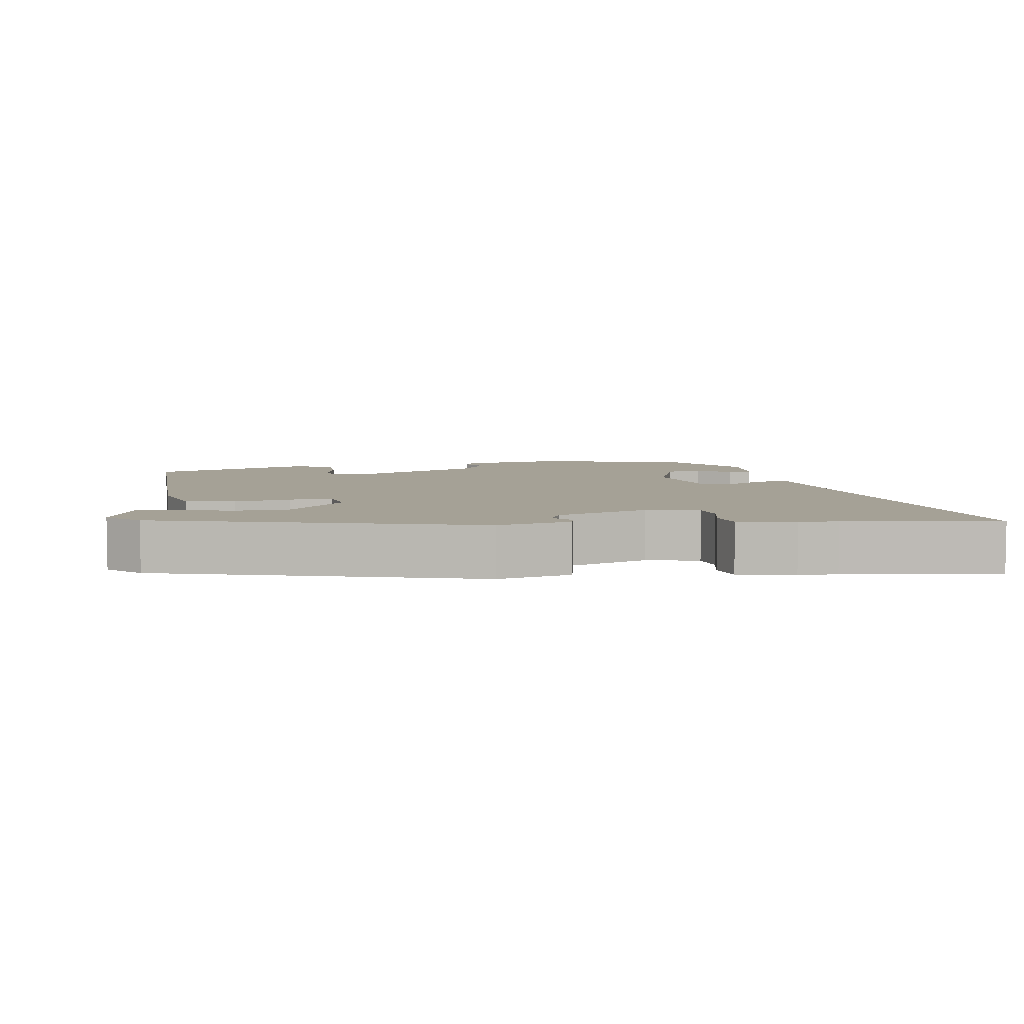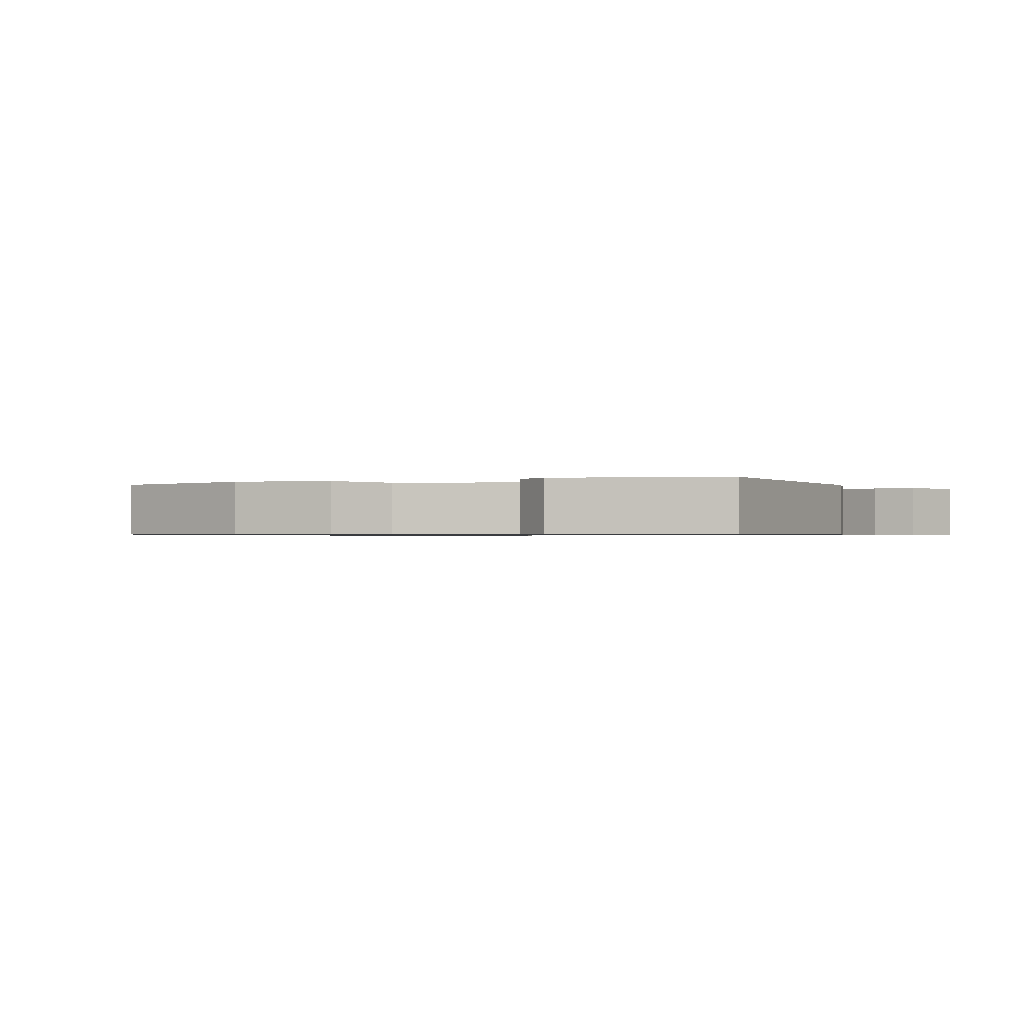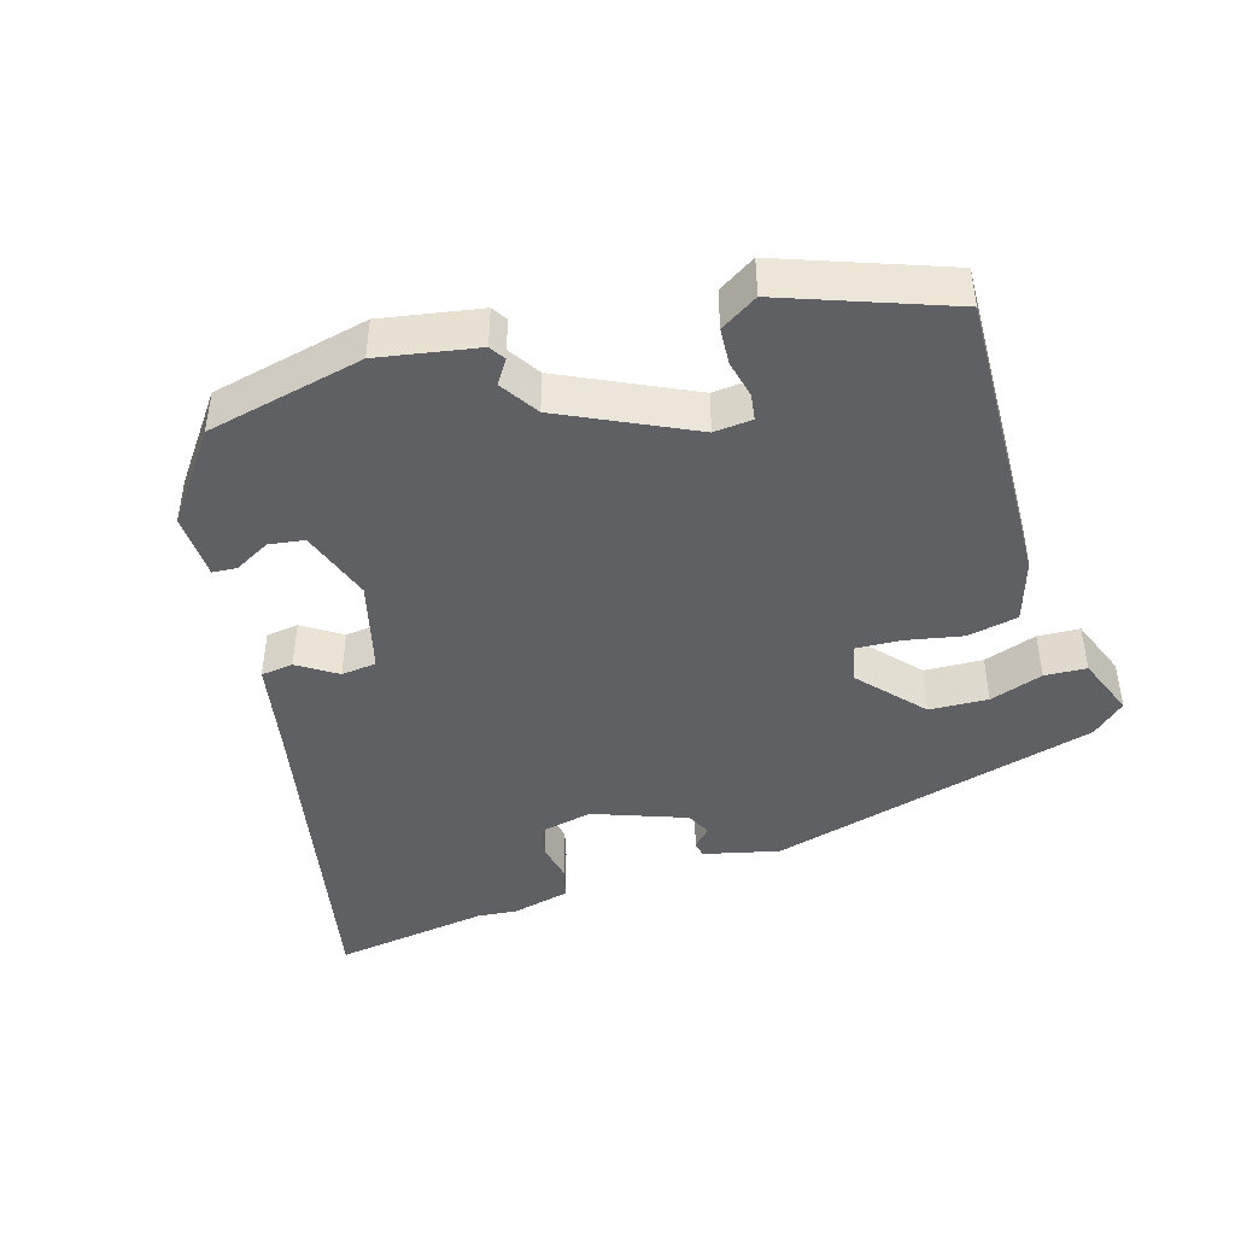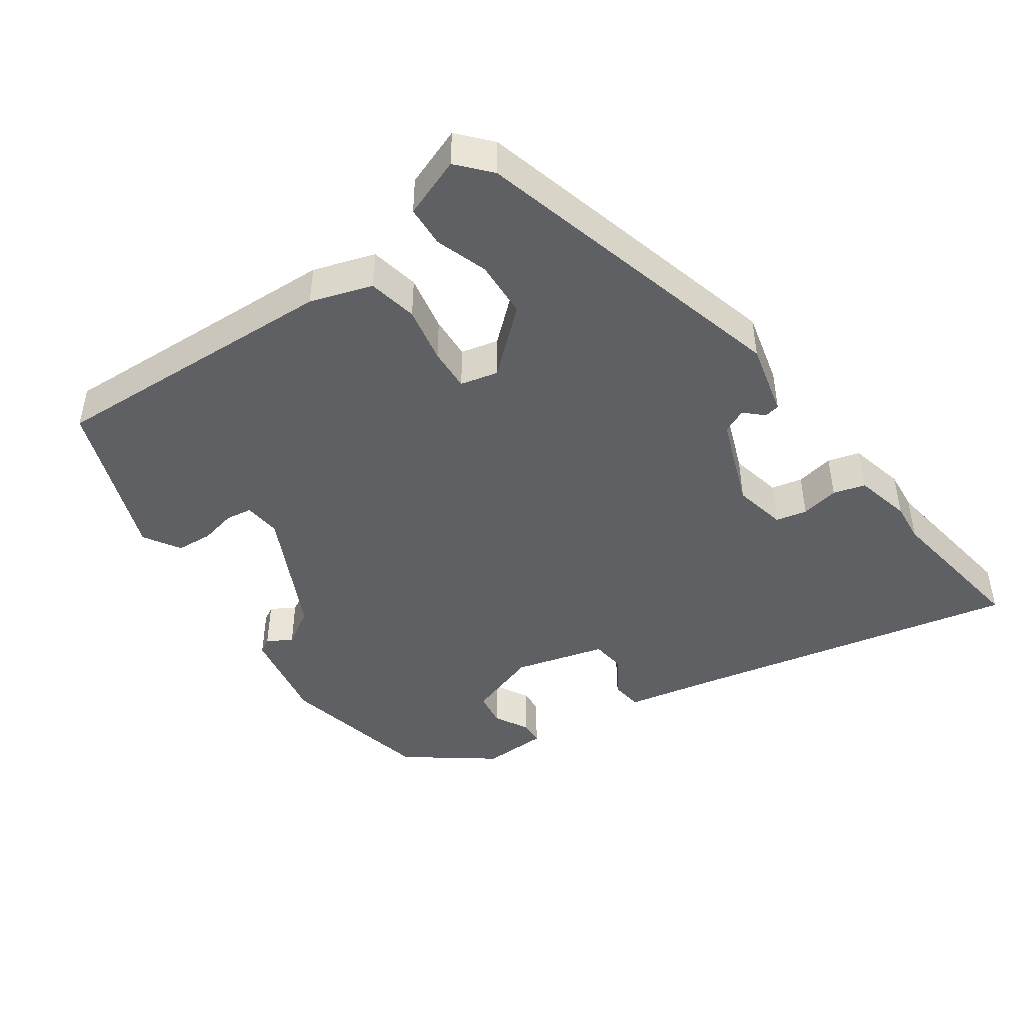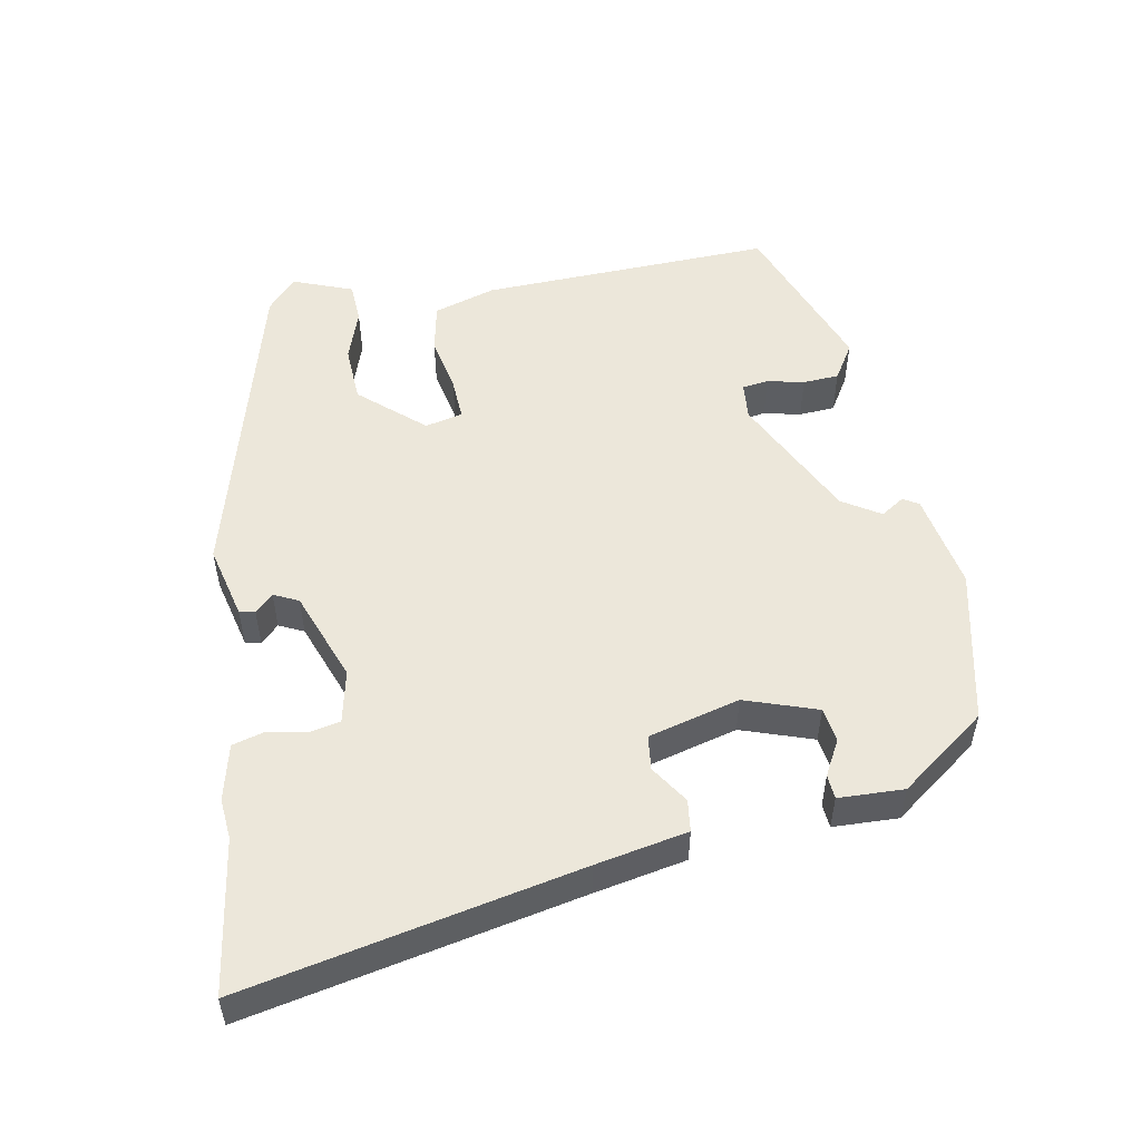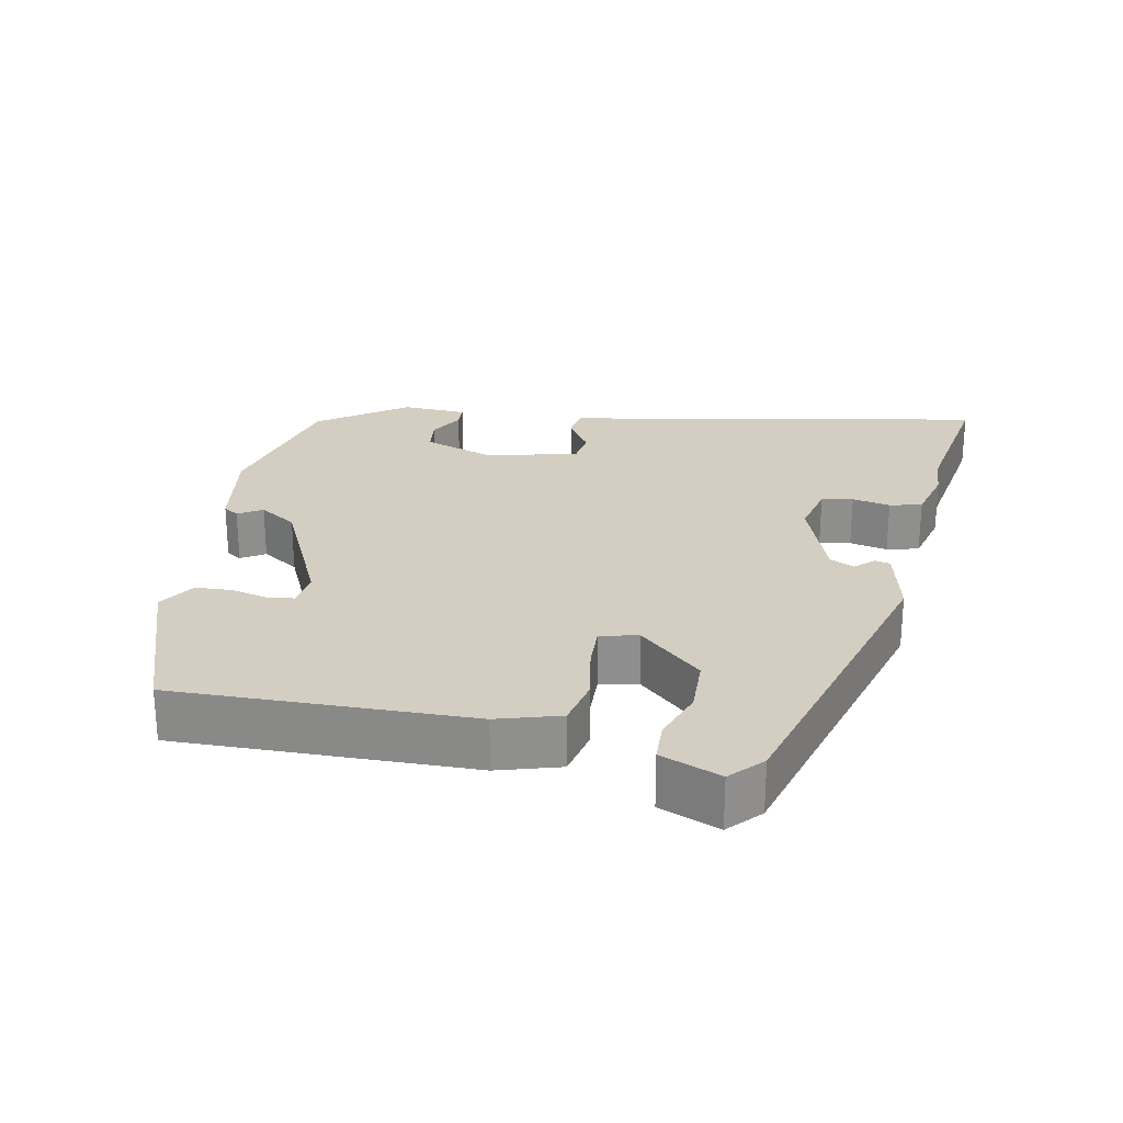
<metadata>
{"format":"obj","ext":"obj","renderer":"f3d","projection":"perspective","resolution":1024,"background":"white","views":[{"elev":6.1,"azim":172.7,"up":"+Y"},{"elev":-0.8,"azim":29.7,"up":"+Y"},{"elev":-44.0,"azim":17.9,"up":"+Y"},{"elev":-45.1,"azim":125.7,"up":"+Y"},{"elev":52.3,"azim":-99.6,"up":"+Y"},{"elev":25.1,"azim":103.0,"up":"+Y"}]}
</metadata>
<code>
v -0.403 0.07 0.477
v -0.184 0.07 0.522
v -0.047 0.07 0.495
v -0.034 0.07 0.473
v -0.056 0.07 0.44
v -0.023 0.07 0.386
v 0.155 0.07 0.296
v 0.208 0.07 0.3
v 0.214 0.07 0.337
v 0.203 0.07 0.389
v 0.207 0.07 0.44
v 0.259 0.07 0.471
v 0.485 0.07 0.383
v 0.464 0.07 -0.031
v 0.435 0.07 -0.118
v 0.365 0.07 -0.131
v 0.285 0.07 -0.114
v 0.224 0.07 -0.11
v 0.211 0.07 -0.163
v 0.288 0.07 -0.253
v 0.369 0.07 -0.258
v 0.443 0.07 -0.234
v 0.501 0.07 -0.238
v 0.532 0.07 -0.323
v 0.486 0.07 -0.363
v 0.028 0.07 -0.479
v -0.076 0.07 -0.452
v -0.08 0.07 -0.43
v -0.055 0.07 -0.405
v -0.071 0.07 -0.37
v -0.199 0.07 -0.32
v -0.274 0.07 -0.335
v -0.284 0.07 -0.379
v -0.274 0.07 -0.433
v -0.287 0.07 -0.478
v -0.367 0.07 -0.496
v -0.424 0.07 -0.49
v -0.641 0.07 -0.519
v -0.537 0.07 -0.052
v -0.51 0.07 0.076
v -0.465 0.07 0.081
v -0.412 0.07 0.045
v -0.363 0.07 0.05
v -0.327 0.07 0.178
v -0.36 0.07 0.28
v -0.409 0.07 0.288
v -0.459 0.07 0.262
v -0.493 0.07 0.265
v -0.495 0.07 0.357
v -0.403 0 0.477
v -0.184 0 0.522
v -0.047 0 0.495
v -0.034 0 0.473
v -0.056 0 0.44
v -0.023 0 0.386
v 0.155 0 0.296
v 0.208 0 0.3
v 0.214 0 0.337
v 0.203 0 0.389
v 0.207 0 0.44
v 0.259 0 0.471
v 0.485 0 0.383
v 0.464 0 -0.031
v 0.435 0 -0.118
v 0.365 0 -0.131
v 0.285 0 -0.114
v 0.224 0 -0.11
v 0.211 0 -0.163
v 0.288 0 -0.253
v 0.369 0 -0.258
v 0.443 0 -0.234
v 0.501 0 -0.238
v 0.532 0 -0.323
v 0.486 0 -0.363
v 0.028 0 -0.479
v -0.076 0 -0.452
v -0.08 0 -0.43
v -0.055 0 -0.405
v -0.071 0 -0.37
v -0.199 0 -0.32
v -0.274 0 -0.335
v -0.284 0 -0.379
v -0.274 0 -0.433
v -0.287 0 -0.478
v -0.367 0 -0.496
v -0.424 0 -0.49
v -0.641 0 -0.519
v -0.537 0 -0.052
v -0.51 0 0.076
v -0.465 0 0.081
v -0.412 0 0.045
v -0.363 0 0.05
v -0.327 0 0.178
v -0.36 0 0.28
v -0.409 0 0.288
v -0.459 0 0.262
v -0.493 0 0.265
v -0.495 0 0.357
f 1 2 3
f 49 1 3
f 48 49 3
f 47 48 3
f 46 47 3
f 3 4 5
f 46 3 5
f 45 46 5
f 44 45 5 6
f 43 44 6 7
f 39 40 41 42
f 39 42 43
f 38 39 43
f 37 38 43
f 35 36 37
f 34 35 37
f 33 34 37
f 32 33 37 43
f 43 7 8
f 32 43 8
f 31 32 8
f 27 28 29
f 26 27 29
f 25 26 29
f 24 25 29
f 23 24 29
f 22 23 29
f 21 22 29
f 20 21 29 30
f 19 20 30 31
f 15 16 17
f 14 15 17
f 13 14 17
f 12 13 17
f 11 12 17
f 9 10 11
f 9 11 17
f 8 9 17 18
f 8 18 19 31
f 52 51 50
f 52 50 98
f 52 98 97
f 52 97 96
f 52 96 95
f 54 53 52
f 54 52 95
f 54 95 94
f 55 54 94 93
f 56 55 93 92
f 91 90 89 88
f 92 91 88
f 92 88 87
f 92 87 86
f 86 85 84
f 86 84 83
f 86 83 82
f 92 86 82 81
f 57 56 92
f 57 92 81
f 57 81 80
f 78 77 76
f 78 76 75
f 78 75 74
f 78 74 73
f 78 73 72
f 78 72 71
f 78 71 70
f 79 78 70 69
f 80 79 69 68
f 66 65 64
f 66 64 63
f 66 63 62
f 66 62 61
f 66 61 60
f 60 59 58
f 66 60 58
f 67 66 58 57
f 80 68 67 57
f 1 50 51 2
f 2 51 52 3
f 3 52 53 4
f 4 53 54 5
f 5 54 55 6
f 6 55 56 7
f 7 56 57 8
f 8 57 58 9
f 9 58 59 10
f 10 59 60 11
f 11 60 61 12
f 12 61 62 13
f 13 62 63 14
f 14 63 64 15
f 15 64 65 16
f 16 65 66 17
f 17 66 67 18
f 18 67 68 19
f 19 68 69 20
f 20 69 70 21
f 21 70 71 22
f 22 71 72 23
f 23 72 73 24
f 24 73 74 25
f 25 74 75 26
f 26 75 76 27
f 27 76 77 28
f 28 77 78 29
f 29 78 79 30
f 30 79 80 31
f 31 80 81 32
f 32 81 82 33
f 33 82 83 34
f 34 83 84 35
f 35 84 85 36
f 36 85 86 37
f 37 86 87 38
f 38 87 88 39
f 39 88 89 40
f 40 89 90 41
f 41 90 91 42
f 42 91 92 43
f 43 92 93 44
f 44 93 94 45
f 45 94 95 46
f 46 95 96 47
f 47 96 97 48
f 48 97 98 49
f 49 98 50 1

</code>
